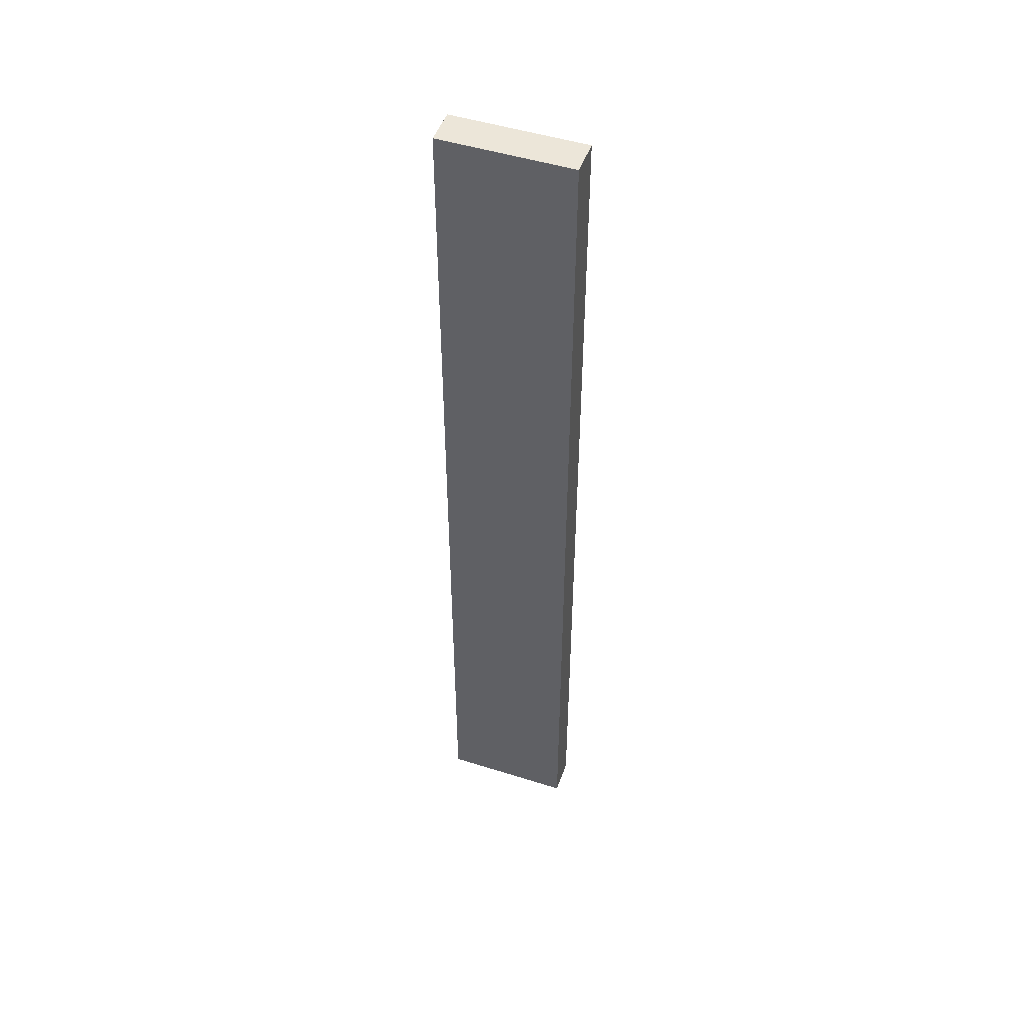
<metadata>
{"format":"obj","ext":"obj","renderer":"f3d","projection":"perspective","resolution":1024,"background":"white","views":[{"elev":49.0,"azim":19.3,"up":"+Y"}]}
</metadata>
<code>
v -0.1351 -0.9902 -0.03655
v 0.1351 -0.9902 -0.03655
v -0.1351 -0.9902 0.03655
v 0.1351 -0.9902 0.03655
v -0.1351 0.9902 -0.03655
v 0.1351 0.9902 -0.03655
v -0.1351 0.9902 0.03655
v 0.1351 0.9902 0.03655
v 0 0.9902 0
v 0.1351 0.9902 0
v 0 0.9902 -0.03655
v -0.1351 0.9902 0
v 0 0.9902 0.03655
v -0.1351 -0.9902 0
v -0.1351 0 0
v -0.1351 0 -0.03655
v -0.1351 0 0.03655
v 0 -0.9902 -0.03655
v 0 -0.9902 0
v 0.1351 -0.9902 0
v 0 -0.9902 0.03655
v 0.1351 0 -0.03655
v 0.1351 0 0
v 0.1351 0 0.03655
v 0 0 0.03655
v 0 0 -0.03655
v -0.06756 0.9902 -0.01828
v 0 0.9902 -0.01828
v -0.06756 0.9902 -0.03655
v 0.06756 0.9902 0.01828
v 0.1351 0.9902 0.01828
v 0.06756 0.9902 0
v 0.1351 0.9902 -0.01828
v 0.06756 0.9902 -0.03655
v 0.06756 0.9902 -0.01828
v -0.1351 0.9902 -0.01828
v -0.06756 0.9902 0
v -0.1351 0.9902 0.01828
v -0.06756 0.9902 0.03655
v -0.06756 0.9902 0.01828
v 0.06756 0.9902 0.03655
v 0 0.9902 0.01828
v -0.1351 -0.9902 -0.01828
v -0.1351 -0.4951 -0.01828
v -0.1351 -0.4951 -0.03655
v -0.1351 -0.9902 0.01828
v -0.1351 -0.4951 0.01828
v -0.1351 -0.4951 0
v -0.1351 0.4951 -0.01828
v -0.1351 0.4951 -0.03655
v -0.1351 0 -0.01828
v -0.1351 -0.4951 0.03655
v -0.1351 0 0.01828
v -0.1351 0.4951 0.03655
v -0.1351 0.4951 0.01828
v -0.1351 0.4951 0
v -0.06756 -0.9902 -0.03655
v -0.06756 -0.9902 -0.01828
v 0.06756 -0.9902 -0.03655
v 0.06756 -0.9902 -0.01828
v 0 -0.9902 -0.01828
v -0.06756 -0.9902 0.01828
v -0.06756 -0.9902 0
v 0.1351 -0.9902 -0.01828
v 0.06756 -0.9902 0
v 0.1351 -0.9902 0.01828
v 0.06756 -0.9902 0.03655
v 0.06756 -0.9902 0.01828
v -0.06756 -0.9902 0.03655
v 0 -0.9902 0.01828
v 0.1351 -0.4951 -0.03655
v 0.1351 0 -0.01828
v 0.1351 -0.4951 -0.01828
v 0.1351 0.4951 -0.03655
v 0.1351 0.4951 -0.01828
v 0.1351 0.4951 0.01828
v 0.1351 0.4951 0
v 0.1351 -0.4951 0
v 0.1351 0.4951 0.03655
v 0.1351 0 0.01828
v 0.1351 -0.4951 0.03655
v 0.1351 -0.4951 0.01828
v 0 -0.4951 0.03655
v -0.06756 -0.4951 0.03655
v 0.06756 -0.4951 0.03655
v 0.06756 0.4951 0.03655
v 0.06756 0 0.03655
v -0.06756 0 0.03655
v 0 0.4951 0.03655
v -0.06756 0.4951 0.03655
v -0.06756 -0.4951 -0.03655
v -0.06756 0.4951 -0.03655
v -0.06756 0 -0.03655
v 0.06756 -0.4951 -0.03655
v 0 -0.4951 -0.03655
v 0.06756 0 -0.03655
v 0 0.4951 -0.03655
v 0.06756 0.4951 -0.03655
v -0.1013 0.9902 -0.02742
v -0.06756 0.9902 -0.02742
v -0.1013 0.9902 -0.03655
v -0.03378 0.9902 -0.009138
v 0 0.9902 -0.009138
v -0.03378 0.9902 -0.01828
v 0 0.9902 -0.02742
v -0.03378 0.9902 -0.03655
v -0.03378 0.9902 -0.02742
v 0.03378 0.9902 0.009138
v 0.06756 0.9902 0.009138
v 0.03378 0.9902 0
v 0.1013 0.9902 0.02742
v 0.1351 0.9902 0.02742
v 0.1013 0.9902 0.01828
v 0.1351 0.9902 0.009138
v 0.1013 0.9902 0
v 0.1013 0.9902 0.009138
v 0.1351 0.9902 -0.009138
v 0.1013 0.9902 -0.01828
v 0.1013 0.9902 -0.009138
v 0.1351 0.9902 -0.02742
v 0.1013 0.9902 -0.03655
v 0.1013 0.9902 -0.02742
v 0.03378 0.9902 -0.03655
v 0.03378 0.9902 -0.02742
v 0.06756 0.9902 -0.02742
v 0.03378 0.9902 -0.009138
v 0.06756 0.9902 -0.009138
v 0.03378 0.9902 -0.01828
v -0.1351 0.9902 -0.02742
v -0.1013 0.9902 -0.01828
v -0.1351 0.9902 -0.009138
v -0.1013 0.9902 0
v -0.1013 0.9902 -0.009138
v -0.03378 0.9902 0
v -0.06756 0.9902 -0.009138
v -0.1351 0.9902 0.009138
v -0.1013 0.9902 0.01828
v -0.1013 0.9902 0.009138
v -0.1351 0.9902 0.02742
v -0.1013 0.9902 0.03655
v -0.1013 0.9902 0.02742
v -0.03378 0.9902 0.03655
v -0.03378 0.9902 0.02742
v -0.06756 0.9902 0.02742
v 0.03378 0.9902 0.03655
v 0.03378 0.9902 0.02742
v 0 0.9902 0.02742
v 0.1013 0.9902 0.03655
v 0.06756 0.9902 0.02742
v 0 0.9902 0.009138
v 0.03378 0.9902 0.01828
v -0.06756 0.9902 0.009138
v -0.03378 0.9902 0.01828
v -0.03378 0.9902 0.009138
v -0.1351 -0.9902 -0.02742
v -0.1351 -0.7426 -0.02742
v -0.1351 -0.7426 -0.03655
v -0.1351 -0.9902 -0.009138
v -0.1351 -0.7426 -0.009138
v -0.1351 -0.7426 -0.01828
v -0.1351 -0.2475 -0.02742
v -0.1351 -0.2475 -0.03655
v -0.1351 -0.4951 -0.02742
v -0.1351 -0.9902 0.009138
v -0.1351 -0.7426 0.009138
v -0.1351 -0.7426 0
v -0.1351 -0.9902 0.02742
v -0.1351 -0.7426 0.02742
v -0.1351 -0.7426 0.01828
v -0.1351 -0.2475 0.009138
v -0.1351 -0.2475 0
v -0.1351 -0.4951 0.009138
v -0.1351 0.2475 -0.009138
v -0.1351 0.2475 -0.01828
v -0.1351 0 -0.009138
v -0.1351 0.7426 -0.02742
v -0.1351 0.7426 -0.03655
v -0.1351 0.4951 -0.02742
v -0.1351 0.2475 -0.03655
v -0.1351 0 -0.02742
v -0.1351 0.2475 -0.02742
v -0.1351 -0.4951 -0.009138
v -0.1351 -0.2475 -0.009138
v -0.1351 -0.2475 -0.01828
v -0.1351 -0.7426 0.03655
v -0.1351 -0.4951 0.02742
v -0.1351 -0.2475 0.03655
v -0.1351 0 0.02742
v -0.1351 -0.2475 0.02742
v -0.1351 0 0.009138
v -0.1351 -0.2475 0.01828
v -0.1351 0.2475 0.03655
v -0.1351 0.4951 0.02742
v -0.1351 0.2475 0.02742
v -0.1351 0.7426 0.03655
v -0.1351 0.7426 0.02742
v -0.1351 0.7426 0.009138
v -0.1351 0.7426 0.01828
v -0.1351 0.7426 -0.009138
v -0.1351 0.7426 0
v -0.1351 0.7426 -0.01828
v -0.1351 0.2475 0
v -0.1351 0.4951 -0.009138
v -0.1351 0.2475 0.01828
v -0.1351 0.4951 0.009138
v -0.1351 0.2475 0.009138
v -0.1013 -0.9902 -0.03655
v -0.1013 -0.9902 -0.02742
v -0.03378 -0.9902 -0.03655
v -0.03378 -0.9902 -0.02742
v -0.06756 -0.9902 -0.02742
v -0.1013 -0.9902 -0.009138
v -0.1013 -0.9902 -0.01828
v 0.03378 -0.9902 -0.03655
v 0.03378 -0.9902 -0.02742
v 0 -0.9902 -0.02742
v 0.1013 -0.9902 -0.03655
v 0.1013 -0.9902 -0.02742
v 0.06756 -0.9902 -0.02742
v 0.03378 -0.9902 -0.009138
v 0 -0.9902 -0.009138
v 0.03378 -0.9902 -0.01828
v -0.03378 -0.9902 0.009138
v -0.06756 -0.9902 0.009138
v -0.03378 -0.9902 0
v -0.1013 -0.9902 0.02742
v -0.1013 -0.9902 0.01828
v -0.1013 -0.9902 0
v -0.1013 -0.9902 0.009138
v -0.03378 -0.9902 -0.01828
v -0.03378 -0.9902 -0.009138
v -0.06756 -0.9902 -0.009138
v 0.1351 -0.9902 -0.02742
v 0.1013 -0.9902 -0.01828
v 0.1351 -0.9902 -0.009138
v 0.1013 -0.9902 0
v 0.1013 -0.9902 -0.009138
v 0.03378 -0.9902 0
v 0.06756 -0.9902 -0.009138
v 0.1351 -0.9902 0.009138
v 0.1013 -0.9902 0.01828
v 0.1013 -0.9902 0.009138
v 0.1351 -0.9902 0.02742
v 0.1013 -0.9902 0.03655
v 0.1013 -0.9902 0.02742
v 0.03378 -0.9902 0.03655
v 0.03378 -0.9902 0.02742
v 0.06756 -0.9902 0.02742
v -0.03378 -0.9902 0.03655
v -0.03378 -0.9902 0.02742
v 0 -0.9902 0.02742
v -0.1013 -0.9902 0.03655
v -0.06756 -0.9902 0.02742
v 0 -0.9902 0.009138
v -0.03378 -0.9902 0.01828
v 0.06756 -0.9902 0.009138
v 0.03378 -0.9902 0.01828
v 0.03378 -0.9902 0.009138
v 0.1351 -0.7426 -0.03655
v 0.1351 -0.4951 -0.02742
v 0.1351 -0.7426 -0.02742
v 0.1351 -0.2475 -0.03655
v 0.1351 0 -0.02742
v 0.1351 -0.2475 -0.02742
v 0.1351 0 -0.009138
v 0.1351 -0.2475 -0.009138
v 0.1351 -0.2475 -0.01828
v 0.1351 0.2475 -0.03655
v 0.1351 0.4951 -0.02742
v 0.1351 0.2475 -0.02742
v 0.1351 0.7426 -0.03655
v 0.1351 0.7426 -0.02742
v 0.1351 0.7426 -0.009138
v 0.1351 0.7426 -0.01828
v 0.1351 0.7426 0.009138
v 0.1351 0.7426 0
v 0.1351 0.7426 0.02742
v 0.1351 0.7426 0.01828
v 0.1351 0.2475 0.009138
v 0.1351 0.2475 0
v 0.1351 0.4951 0.009138
v 0.1351 0.2475 -0.01828
v 0.1351 0.4951 -0.009138
v 0.1351 0.2475 -0.009138
v 0.1351 -0.7426 -0.01828
v 0.1351 -0.2475 0
v 0.1351 -0.4951 -0.009138
v 0.1351 -0.7426 0
v 0.1351 -0.7426 -0.009138
v 0.1351 0.2475 0.01828
v 0.1351 0 0.009138
v 0.1351 0.7426 0.03655
v 0.1351 0.4951 0.02742
v 0.1351 0.2475 0.03655
v 0.1351 0 0.02742
v 0.1351 0.2475 0.02742
v 0.1351 -0.2475 0.03655
v 0.1351 -0.4951 0.02742
v 0.1351 -0.2475 0.02742
v 0.1351 -0.7426 0.03655
v 0.1351 -0.7426 0.02742
v 0.1351 -0.7426 0.009138
v 0.1351 -0.7426 0.01828
v 0.1351 -0.2475 0.009138
v 0.1351 -0.2475 0.01828
v 0.1351 -0.4951 0.009138
v -0.06756 -0.7426 0.03655
v -0.1013 -0.7426 0.03655
v 0 -0.7426 0.03655
v -0.03378 -0.7426 0.03655
v 0 -0.2475 0.03655
v -0.03378 -0.2475 0.03655
v -0.03378 -0.4951 0.03655
v 0.06756 -0.7426 0.03655
v 0.03378 -0.7426 0.03655
v 0.1013 -0.7426 0.03655
v 0.1013 -0.2475 0.03655
v 0.1013 -0.4951 0.03655
v 0.1013 0.2475 0.03655
v 0.1013 0 0.03655
v 0.1013 0.7426 0.03655
v 0.1013 0.4951 0.03655
v 0.03378 0.2475 0.03655
v 0.03378 0 0.03655
v 0.06756 0.2475 0.03655
v 0.03378 -0.4951 0.03655
v 0.06756 -0.2475 0.03655
v 0.03378 -0.2475 0.03655
v -0.1013 -0.4951 0.03655
v -0.03378 0 0.03655
v -0.06756 -0.2475 0.03655
v -0.1013 0 0.03655
v -0.1013 -0.2475 0.03655
v 0.03378 0.4951 0.03655
v 0 0.2475 0.03655
v 0.06756 0.7426 0.03655
v 0 0.7426 0.03655
v 0.03378 0.7426 0.03655
v -0.06756 0.7426 0.03655
v -0.03378 0.7426 0.03655
v -0.1013 0.7426 0.03655
v -0.1013 0.2475 0.03655
v -0.1013 0.4951 0.03655
v -0.03378 0.2475 0.03655
v -0.03378 0.4951 0.03655
v -0.06756 0.2475 0.03655
v -0.1013 -0.7426 -0.03655
v -0.1013 -0.2475 -0.03655
v -0.1013 -0.4951 -0.03655
v -0.03378 -0.7426 -0.03655
v -0.06756 -0.7426 -0.03655
v -0.1013 0.2475 -0.03655
v -0.1013 0 -0.03655
v -0.1013 0.7426 -0.03655
v -0.1013 0.4951 -0.03655
v -0.03378 0.2475 -0.03655
v -0.03378 0 -0.03655
v -0.06756 0.2475 -0.03655
v 0.03378 -0.2475 -0.03655
v 0.03378 -0.4951 -0.03655
v 0 -0.2475 -0.03655
v 0.1013 -0.7426 -0.03655
v 0.06756 -0.7426 -0.03655
v 0 -0.7426 -0.03655
v 0.03378 -0.7426 -0.03655
v -0.06756 -0.2475 -0.03655
v -0.03378 -0.2475 -0.03655
v -0.03378 -0.4951 -0.03655
v 0.1013 -0.4951 -0.03655
v 0.03378 0 -0.03655
v 0.06756 -0.2475 -0.03655
v 0.1013 0 -0.03655
v 0.1013 -0.2475 -0.03655
v -0.03378 0.4951 -0.03655
v 0 0.2475 -0.03655
v -0.06756 0.7426 -0.03655
v 0 0.7426 -0.03655
v -0.03378 0.7426 -0.03655
v 0.06756 0.7426 -0.03655
v 0.03378 0.7426 -0.03655
v 0.1013 0.7426 -0.03655
v 0.1013 0.2475 -0.03655
v 0.1013 0.4951 -0.03655
v 0.03378 0.2475 -0.03655
v 0.03378 0.4951 -0.03655
v 0.06756 0.2475 -0.03655
f 5 99 101
f 99 27 100
f 100 29 101
f 99 100 101
f 27 102 104
f 102 9 103
f 103 28 104
f 102 103 104
f 28 105 107
f 105 11 106
f 106 29 107
f 105 106 107
f 27 104 100
f 104 28 107
f 107 29 100
f 104 107 100
f 9 108 110
f 108 30 109
f 109 32 110
f 108 109 110
f 30 111 113
f 111 8 112
f 112 31 113
f 111 112 113
f 31 114 116
f 114 10 115
f 115 32 116
f 114 115 116
f 30 113 109
f 113 31 116
f 116 32 109
f 113 116 109
f 10 117 119
f 117 33 118
f 118 35 119
f 117 118 119
f 33 120 122
f 120 6 121
f 121 34 122
f 120 121 122
f 34 123 125
f 123 11 124
f 124 35 125
f 123 124 125
f 33 122 118
f 122 34 125
f 125 35 118
f 122 125 118
f 9 110 103
f 110 32 126
f 126 28 103
f 110 126 103
f 32 115 127
f 115 10 119
f 119 35 127
f 115 119 127
f 35 124 128
f 124 11 105
f 105 28 128
f 124 105 128
f 32 127 126
f 127 35 128
f 128 28 126
f 127 128 126
f 5 129 99
f 129 36 130
f 130 27 99
f 129 130 99
f 36 131 133
f 131 12 132
f 132 37 133
f 131 132 133
f 37 134 135
f 134 9 102
f 102 27 135
f 134 102 135
f 36 133 130
f 133 37 135
f 135 27 130
f 133 135 130
f 12 136 138
f 136 38 137
f 137 40 138
f 136 137 138
f 38 139 141
f 139 7 140
f 140 39 141
f 139 140 141
f 39 142 144
f 142 13 143
f 143 40 144
f 142 143 144
f 38 141 137
f 141 39 144
f 144 40 137
f 141 144 137
f 13 145 147
f 145 41 146
f 146 42 147
f 145 146 147
f 41 148 149
f 148 8 111
f 111 30 149
f 148 111 149
f 30 108 151
f 108 9 150
f 150 42 151
f 108 150 151
f 41 149 146
f 149 30 151
f 151 42 146
f 149 151 146
f 12 138 132
f 138 40 152
f 152 37 132
f 138 152 132
f 40 143 153
f 143 13 147
f 147 42 153
f 143 147 153
f 42 150 154
f 150 9 134
f 134 37 154
f 150 134 154
f 40 153 152
f 153 42 154
f 154 37 152
f 153 154 152
f 1 155 157
f 155 43 156
f 156 45 157
f 155 156 157
f 43 158 160
f 158 14 159
f 159 44 160
f 158 159 160
f 44 161 163
f 161 16 162
f 162 45 163
f 161 162 163
f 43 160 156
f 160 44 163
f 163 45 156
f 160 163 156
f 14 164 166
f 164 46 165
f 165 48 166
f 164 165 166
f 46 167 169
f 167 3 168
f 168 47 169
f 167 168 169
f 47 170 172
f 170 15 171
f 171 48 172
f 170 171 172
f 46 169 165
f 169 47 172
f 172 48 165
f 169 172 165
f 15 173 175
f 173 49 174
f 174 51 175
f 173 174 175
f 49 176 178
f 176 5 177
f 177 50 178
f 176 177 178
f 50 179 181
f 179 16 180
f 180 51 181
f 179 180 181
f 49 178 174
f 178 50 181
f 181 51 174
f 178 181 174
f 14 166 159
f 166 48 182
f 182 44 159
f 166 182 159
f 48 171 183
f 171 15 175
f 175 51 183
f 171 175 183
f 51 180 184
f 180 16 161
f 161 44 184
f 180 161 184
f 48 183 182
f 183 51 184
f 184 44 182
f 183 184 182
f 3 185 168
f 185 52 186
f 186 47 168
f 185 186 168
f 52 187 189
f 187 17 188
f 188 53 189
f 187 188 189
f 53 190 191
f 190 15 170
f 170 47 191
f 190 170 191
f 52 189 186
f 189 53 191
f 191 47 186
f 189 191 186
f 17 192 194
f 192 54 193
f 193 55 194
f 192 193 194
f 54 195 196
f 195 7 139
f 139 38 196
f 195 139 196
f 38 136 198
f 136 12 197
f 197 55 198
f 136 197 198
f 54 196 193
f 196 38 198
f 198 55 193
f 196 198 193
f 12 131 200
f 131 36 199
f 199 56 200
f 131 199 200
f 36 129 201
f 129 5 176
f 176 49 201
f 129 176 201
f 49 173 203
f 173 15 202
f 202 56 203
f 173 202 203
f 36 201 199
f 201 49 203
f 203 56 199
f 201 203 199
f 17 194 188
f 194 55 204
f 204 53 188
f 194 204 188
f 55 197 205
f 197 12 200
f 200 56 205
f 197 200 205
f 56 202 206
f 202 15 190
f 190 53 206
f 202 190 206
f 55 205 204
f 205 56 206
f 206 53 204
f 205 206 204
f 1 207 155
f 207 57 208
f 208 43 155
f 207 208 155
f 57 209 211
f 209 18 210
f 210 58 211
f 209 210 211
f 58 212 213
f 212 14 158
f 158 43 213
f 212 158 213
f 57 211 208
f 211 58 213
f 213 43 208
f 211 213 208
f 18 214 216
f 214 59 215
f 215 61 216
f 214 215 216
f 59 217 219
f 217 2 218
f 218 60 219
f 217 218 219
f 60 220 222
f 220 19 221
f 221 61 222
f 220 221 222
f 59 219 215
f 219 60 222
f 222 61 215
f 219 222 215
f 19 223 225
f 223 62 224
f 224 63 225
f 223 224 225
f 62 226 227
f 226 3 167
f 167 46 227
f 226 167 227
f 46 164 229
f 164 14 228
f 228 63 229
f 164 228 229
f 62 227 224
f 227 46 229
f 229 63 224
f 227 229 224
f 18 216 210
f 216 61 230
f 230 58 210
f 216 230 210
f 61 221 231
f 221 19 225
f 225 63 231
f 221 225 231
f 63 228 232
f 228 14 212
f 212 58 232
f 228 212 232
f 61 231 230
f 231 63 232
f 232 58 230
f 231 232 230
f 2 233 218
f 233 64 234
f 234 60 218
f 233 234 218
f 64 235 237
f 235 20 236
f 236 65 237
f 235 236 237
f 65 238 239
f 238 19 220
f 220 60 239
f 238 220 239
f 64 237 234
f 237 65 239
f 239 60 234
f 237 239 234
f 20 240 242
f 240 66 241
f 241 68 242
f 240 241 242
f 66 243 245
f 243 4 244
f 244 67 245
f 243 244 245
f 67 246 248
f 246 21 247
f 247 68 248
f 246 247 248
f 66 245 241
f 245 67 248
f 248 68 241
f 245 248 241
f 21 249 251
f 249 69 250
f 250 70 251
f 249 250 251
f 69 252 253
f 252 3 226
f 226 62 253
f 252 226 253
f 62 223 255
f 223 19 254
f 254 70 255
f 223 254 255
f 69 253 250
f 253 62 255
f 255 70 250
f 253 255 250
f 20 242 236
f 242 68 256
f 256 65 236
f 242 256 236
f 68 247 257
f 247 21 251
f 251 70 257
f 247 251 257
f 70 254 258
f 254 19 238
f 238 65 258
f 254 238 258
f 68 257 256
f 257 70 258
f 258 65 256
f 257 258 256
f 2 259 261
f 259 71 260
f 260 73 261
f 259 260 261
f 71 262 264
f 262 22 263
f 263 72 264
f 262 263 264
f 72 265 267
f 265 23 266
f 266 73 267
f 265 266 267
f 71 264 260
f 264 72 267
f 267 73 260
f 264 267 260
f 22 268 270
f 268 74 269
f 269 75 270
f 268 269 270
f 74 271 272
f 271 6 120
f 120 33 272
f 271 120 272
f 33 117 274
f 117 10 273
f 273 75 274
f 117 273 274
f 74 272 269
f 272 33 274
f 274 75 269
f 272 274 269
f 10 114 276
f 114 31 275
f 275 77 276
f 114 275 276
f 31 112 278
f 112 8 277
f 277 76 278
f 112 277 278
f 76 279 281
f 279 23 280
f 280 77 281
f 279 280 281
f 31 278 275
f 278 76 281
f 281 77 275
f 278 281 275
f 22 270 263
f 270 75 282
f 282 72 263
f 270 282 263
f 75 273 283
f 273 10 276
f 276 77 283
f 273 276 283
f 77 280 284
f 280 23 265
f 265 72 284
f 280 265 284
f 75 283 282
f 283 77 284
f 284 72 282
f 283 284 282
f 2 261 233
f 261 73 285
f 285 64 233
f 261 285 233
f 73 266 287
f 266 23 286
f 286 78 287
f 266 286 287
f 78 288 289
f 288 20 235
f 235 64 289
f 288 235 289
f 73 287 285
f 287 78 289
f 289 64 285
f 287 289 285
f 23 279 291
f 279 76 290
f 290 80 291
f 279 290 291
f 76 277 293
f 277 8 292
f 292 79 293
f 277 292 293
f 79 294 296
f 294 24 295
f 295 80 296
f 294 295 296
f 76 293 290
f 293 79 296
f 296 80 290
f 293 296 290
f 24 297 299
f 297 81 298
f 298 82 299
f 297 298 299
f 81 300 301
f 300 4 243
f 243 66 301
f 300 243 301
f 66 240 303
f 240 20 302
f 302 82 303
f 240 302 303
f 81 301 298
f 301 66 303
f 303 82 298
f 301 303 298
f 23 291 286
f 291 80 304
f 304 78 286
f 291 304 286
f 80 295 305
f 295 24 299
f 299 82 305
f 295 299 305
f 82 302 306
f 302 20 288
f 288 78 306
f 302 288 306
f 80 305 304
f 305 82 306
f 306 78 304
f 305 306 304
f 3 252 308
f 252 69 307
f 307 84 308
f 252 307 308
f 69 249 310
f 249 21 309
f 309 83 310
f 249 309 310
f 83 311 313
f 311 25 312
f 312 84 313
f 311 312 313
f 69 310 307
f 310 83 313
f 313 84 307
f 310 313 307
f 21 246 315
f 246 67 314
f 314 85 315
f 246 314 315
f 67 244 316
f 244 4 300
f 300 81 316
f 244 300 316
f 81 297 318
f 297 24 317
f 317 85 318
f 297 317 318
f 67 316 314
f 316 81 318
f 318 85 314
f 316 318 314
f 24 294 320
f 294 79 319
f 319 87 320
f 294 319 320
f 79 292 322
f 292 8 321
f 321 86 322
f 292 321 322
f 86 323 325
f 323 25 324
f 324 87 325
f 323 324 325
f 79 322 319
f 322 86 325
f 325 87 319
f 322 325 319
f 21 315 309
f 315 85 326
f 326 83 309
f 315 326 309
f 85 317 327
f 317 24 320
f 320 87 327
f 317 320 327
f 87 324 328
f 324 25 311
f 311 83 328
f 324 311 328
f 85 327 326
f 327 87 328
f 328 83 326
f 327 328 326
f 3 308 185
f 308 84 329
f 329 52 185
f 308 329 185
f 84 312 331
f 312 25 330
f 330 88 331
f 312 330 331
f 88 332 333
f 332 17 187
f 187 52 333
f 332 187 333
f 84 331 329
f 331 88 333
f 333 52 329
f 331 333 329
f 25 323 335
f 323 86 334
f 334 89 335
f 323 334 335
f 86 321 336
f 321 8 148
f 148 41 336
f 321 148 336
f 41 145 338
f 145 13 337
f 337 89 338
f 145 337 338
f 86 336 334
f 336 41 338
f 338 89 334
f 336 338 334
f 13 142 340
f 142 39 339
f 339 90 340
f 142 339 340
f 39 140 341
f 140 7 195
f 195 54 341
f 140 195 341
f 54 192 343
f 192 17 342
f 342 90 343
f 192 342 343
f 39 341 339
f 341 54 343
f 343 90 339
f 341 343 339
f 25 335 330
f 335 89 344
f 344 88 330
f 335 344 330
f 89 337 345
f 337 13 340
f 340 90 345
f 337 340 345
f 90 342 346
f 342 17 332
f 332 88 346
f 342 332 346
f 89 345 344
f 345 90 346
f 346 88 344
f 345 346 344
f 1 157 207
f 157 45 347
f 347 57 207
f 157 347 207
f 45 162 349
f 162 16 348
f 348 91 349
f 162 348 349
f 91 350 351
f 350 18 209
f 209 57 351
f 350 209 351
f 45 349 347
f 349 91 351
f 351 57 347
f 349 351 347
f 16 179 353
f 179 50 352
f 352 93 353
f 179 352 353
f 50 177 355
f 177 5 354
f 354 92 355
f 177 354 355
f 92 356 358
f 356 26 357
f 357 93 358
f 356 357 358
f 50 355 352
f 355 92 358
f 358 93 352
f 355 358 352
f 26 359 361
f 359 94 360
f 360 95 361
f 359 360 361
f 94 362 363
f 362 2 217
f 217 59 363
f 362 217 363
f 59 214 365
f 214 18 364
f 364 95 365
f 214 364 365
f 94 363 360
f 363 59 365
f 365 95 360
f 363 365 360
f 16 353 348
f 353 93 366
f 366 91 348
f 353 366 348
f 93 357 367
f 357 26 361
f 361 95 367
f 357 361 367
f 95 364 368
f 364 18 350
f 350 91 368
f 364 350 368
f 93 367 366
f 367 95 368
f 368 91 366
f 367 368 366
f 2 362 259
f 362 94 369
f 369 71 259
f 362 369 259
f 94 359 371
f 359 26 370
f 370 96 371
f 359 370 371
f 96 372 373
f 372 22 262
f 262 71 373
f 372 262 373
f 94 371 369
f 371 96 373
f 373 71 369
f 371 373 369
f 26 356 375
f 356 92 374
f 374 97 375
f 356 374 375
f 92 354 376
f 354 5 101
f 101 29 376
f 354 101 376
f 29 106 378
f 106 11 377
f 377 97 378
f 106 377 378
f 92 376 374
f 376 29 378
f 378 97 374
f 376 378 374
f 11 123 380
f 123 34 379
f 379 98 380
f 123 379 380
f 34 121 381
f 121 6 271
f 271 74 381
f 121 271 381
f 74 268 383
f 268 22 382
f 382 98 383
f 268 382 383
f 34 381 379
f 381 74 383
f 383 98 379
f 381 383 379
f 26 375 370
f 375 97 384
f 384 96 370
f 375 384 370
f 97 377 385
f 377 11 380
f 380 98 385
f 377 380 385
f 98 382 386
f 382 22 372
f 372 96 386
f 382 372 386
f 97 385 384
f 385 98 386
f 386 96 384
f 385 386 384

</code>
